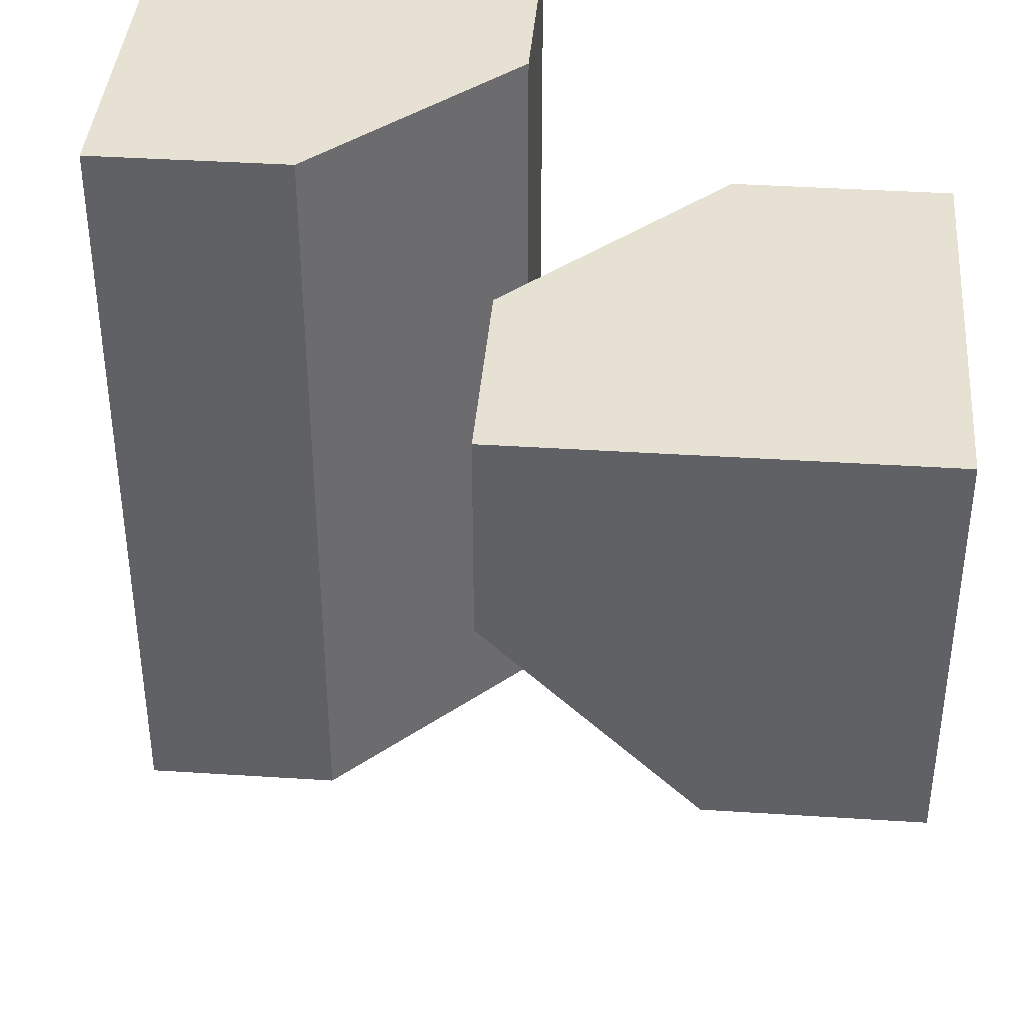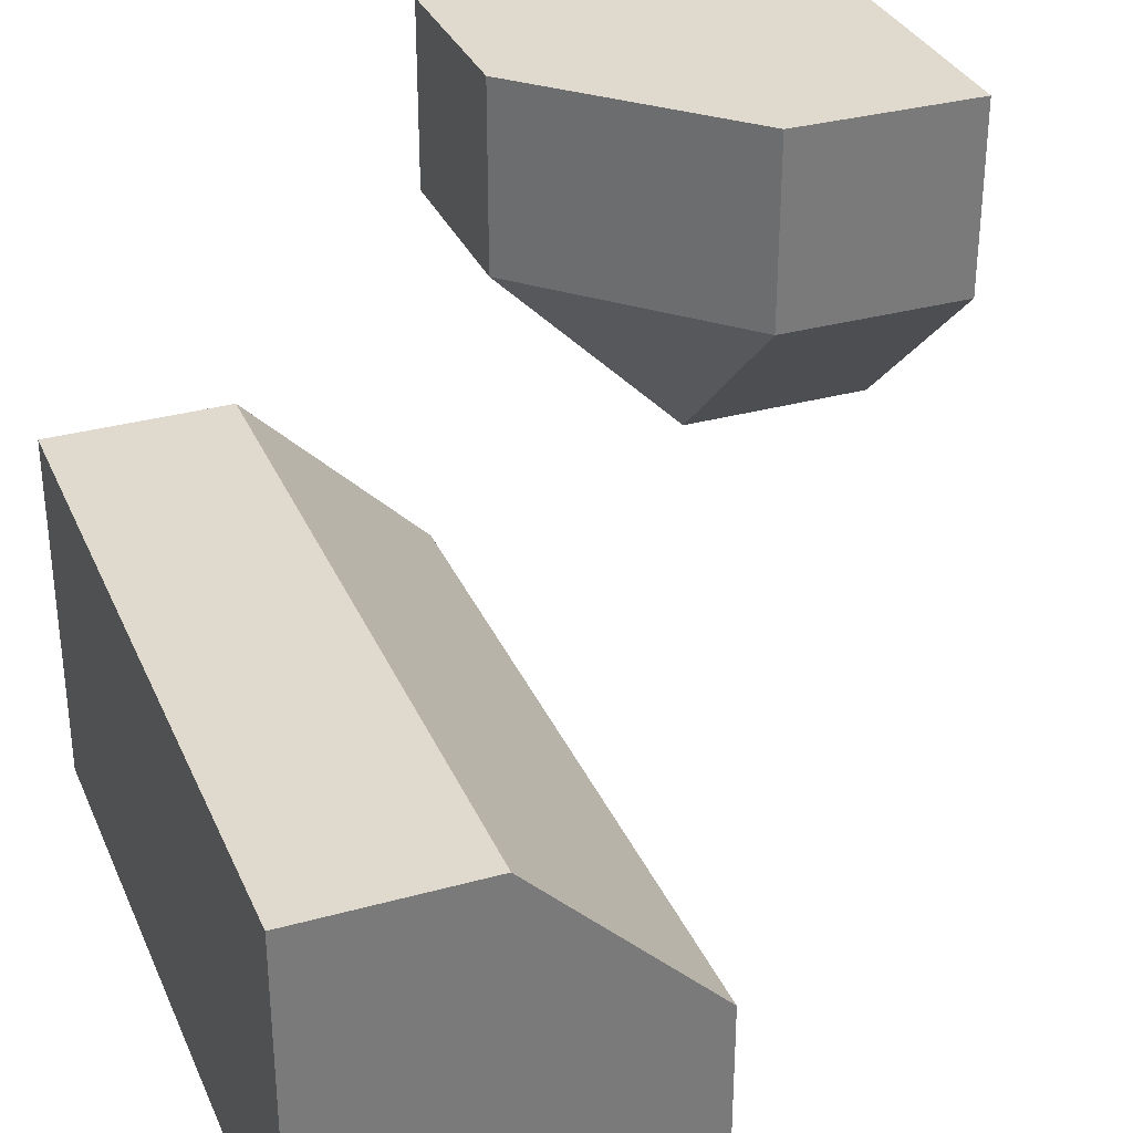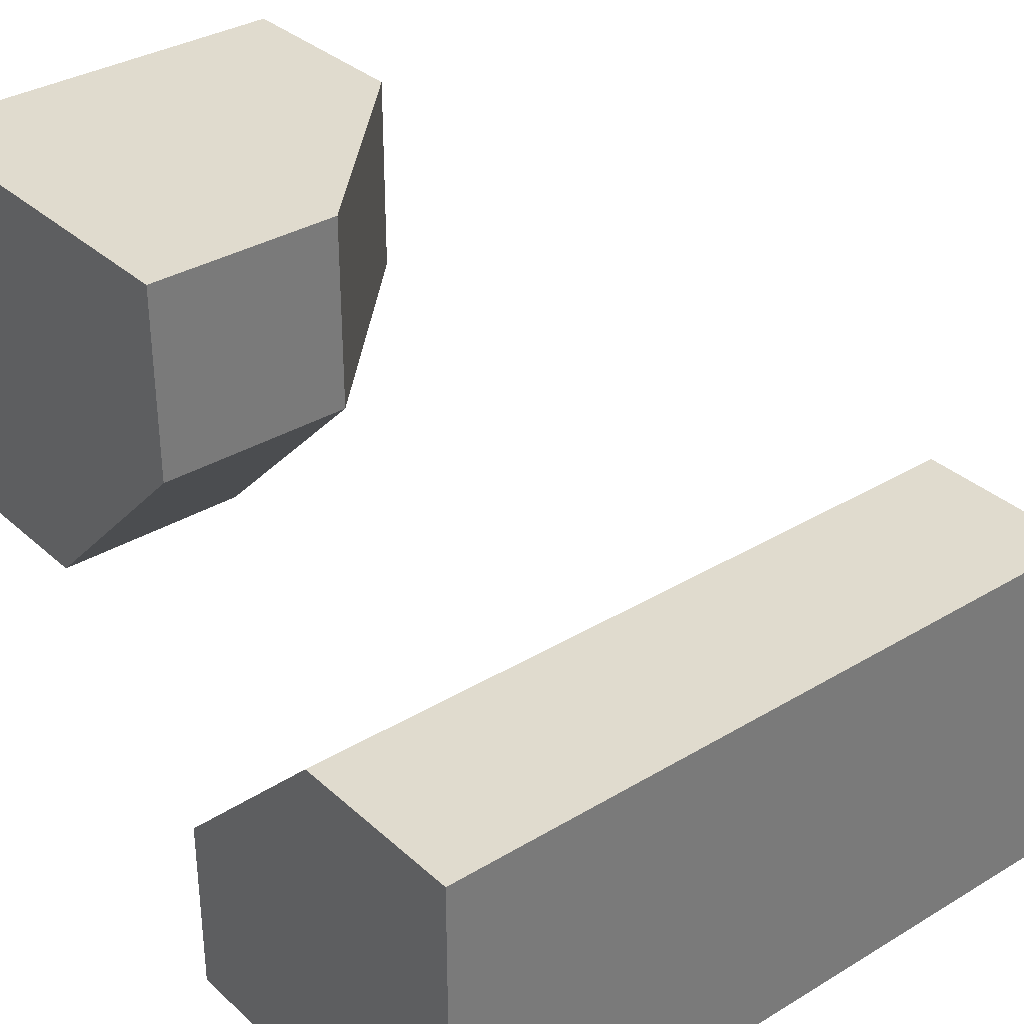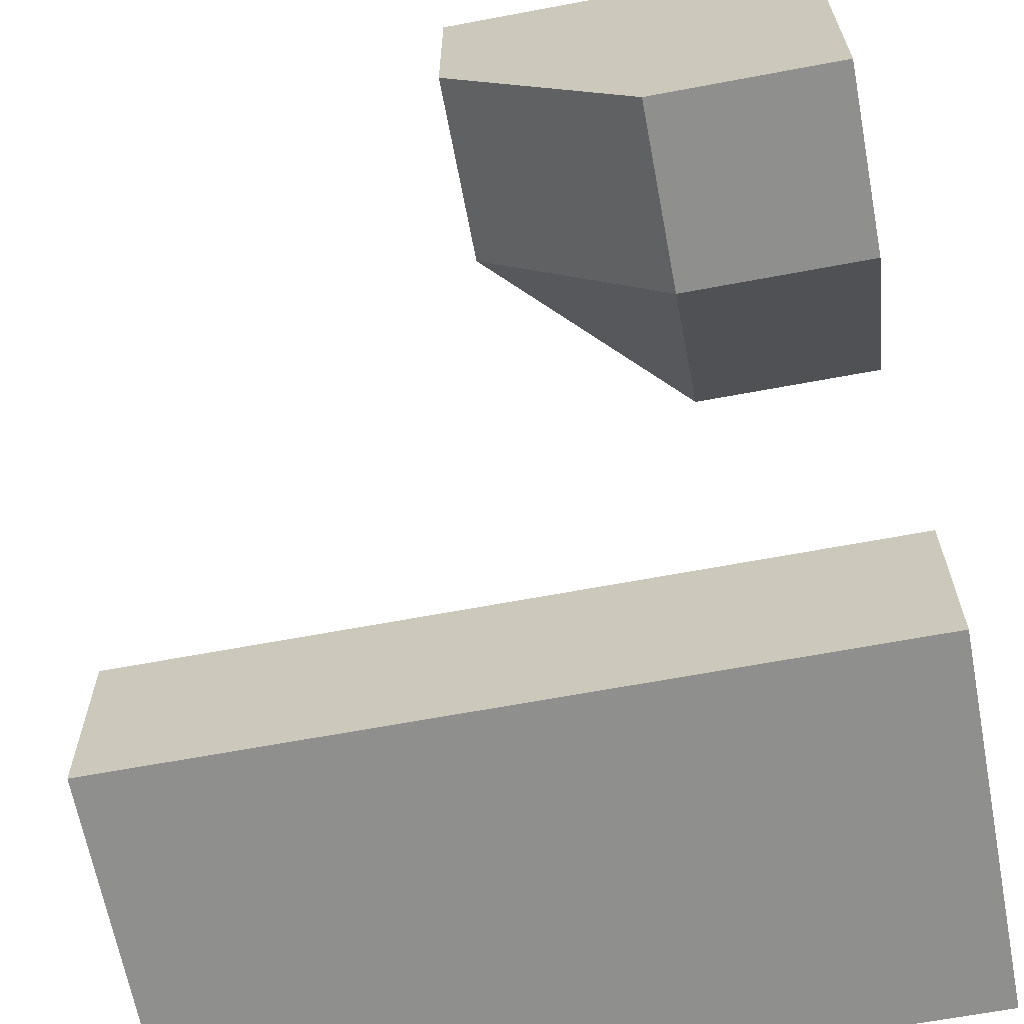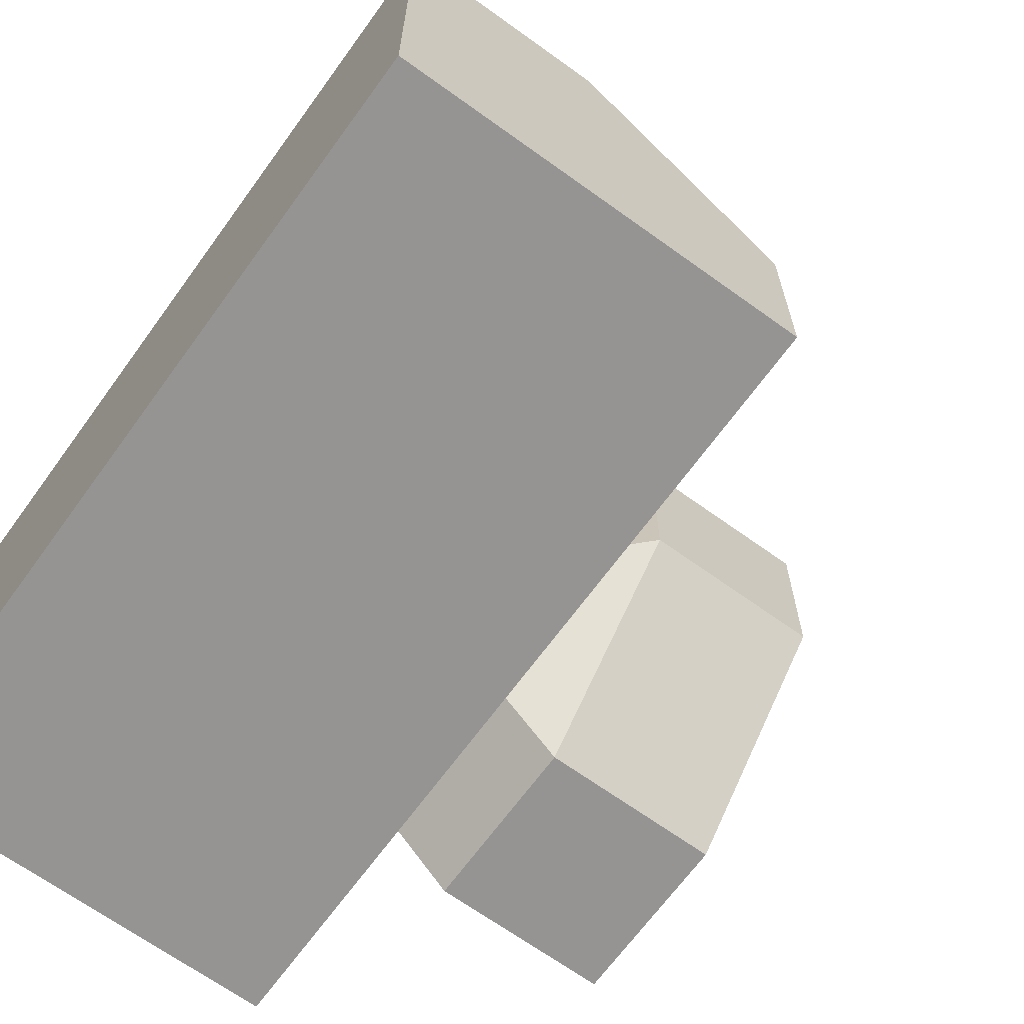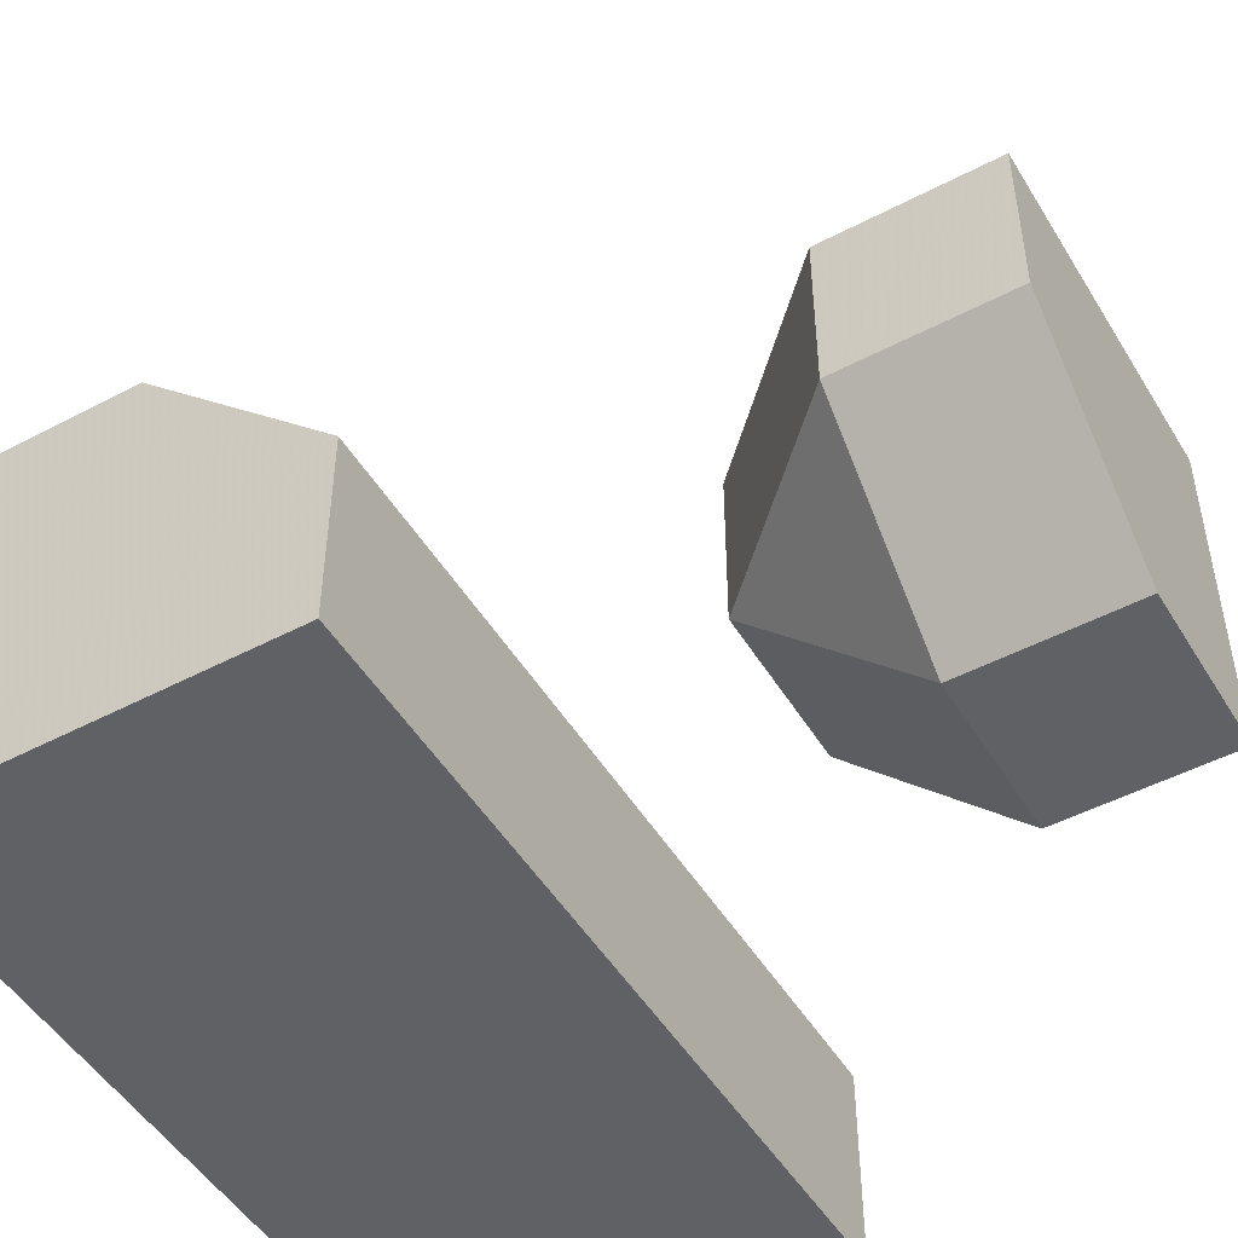
<metadata>
{"format":"obj","ext":"obj","renderer":"f3d","projection":"perspective","resolution":1024,"background":"white","views":[{"elev":39.6,"azim":-175.4,"up":"+Z"},{"elev":32.6,"azim":159.0,"up":"+Y"},{"elev":33.7,"azim":50.6,"up":"+Y"},{"elev":-65.1,"azim":-79.3,"up":"+Y"},{"elev":-67.2,"azim":144.1,"up":"+Y"},{"elev":-49.2,"azim":-149.8,"up":"+Y"}]}
</metadata>
<code>
g
v 0.25 0 0.25
v 0 -0.25 0.25
v 0.25 0 -0.25
v 0 -0.25 -0.25
v 0.125 -0.125 0.5
v 0.25 0 0.5
v 0 -0.25 0.5
v 0.5 0 0.25
v 0.5 0 0.5
v 0.5 0 -0.25
v 0 -0.5 0.25
v 0 -0.5 0.5
v 0 -0.5 -0.25
v 0.25 0 -0.5
v 0.5 0 -0.5
v 0 -0.25 -0.5
v 0 -0.5 -0.5
v 0.5 -0.5 -0.5
v 0.5 -0.5 0.5
v -0.5 0 0.5
v -0.5 0.5 0.5
v 0 0.5 0.5
v 0 0.25 0.5
v -0.25 0 0.5
v -0.5 0 0.25
v -0.5 0.25 0
v -0.5 0.5 0
v -0.25 0.5 0
v 0 0.5 0.25
v -0.25 0.25 0
v -0.25 0 0.25
v 0 0.25 0.25
g tile_098
f 1 3 2
f 3 4 2
f 5 6 1
f 7 5 1 2
f 6 9 8 1
f 3 1 8 10
f 11 12 7 2
f 13 11 2 4
f 10 15 14 3
f 14 16 4 3
f 16 17 13 4
f 16 14 15 18 17
f 19 18 15 10 8 9
f 19 9 6 5 7 12
f 18 19 12 11 13 17
f 20 24 23 22 21
f 21 27 26 25 20
f 21 22 29 28 27
f 30 32 31
f 25 26 30 31
f 30 26 27 28
f 30 28 29 32
f 31 24 20 25
f 23 24 31 32
f 23 32 29 22

</code>
